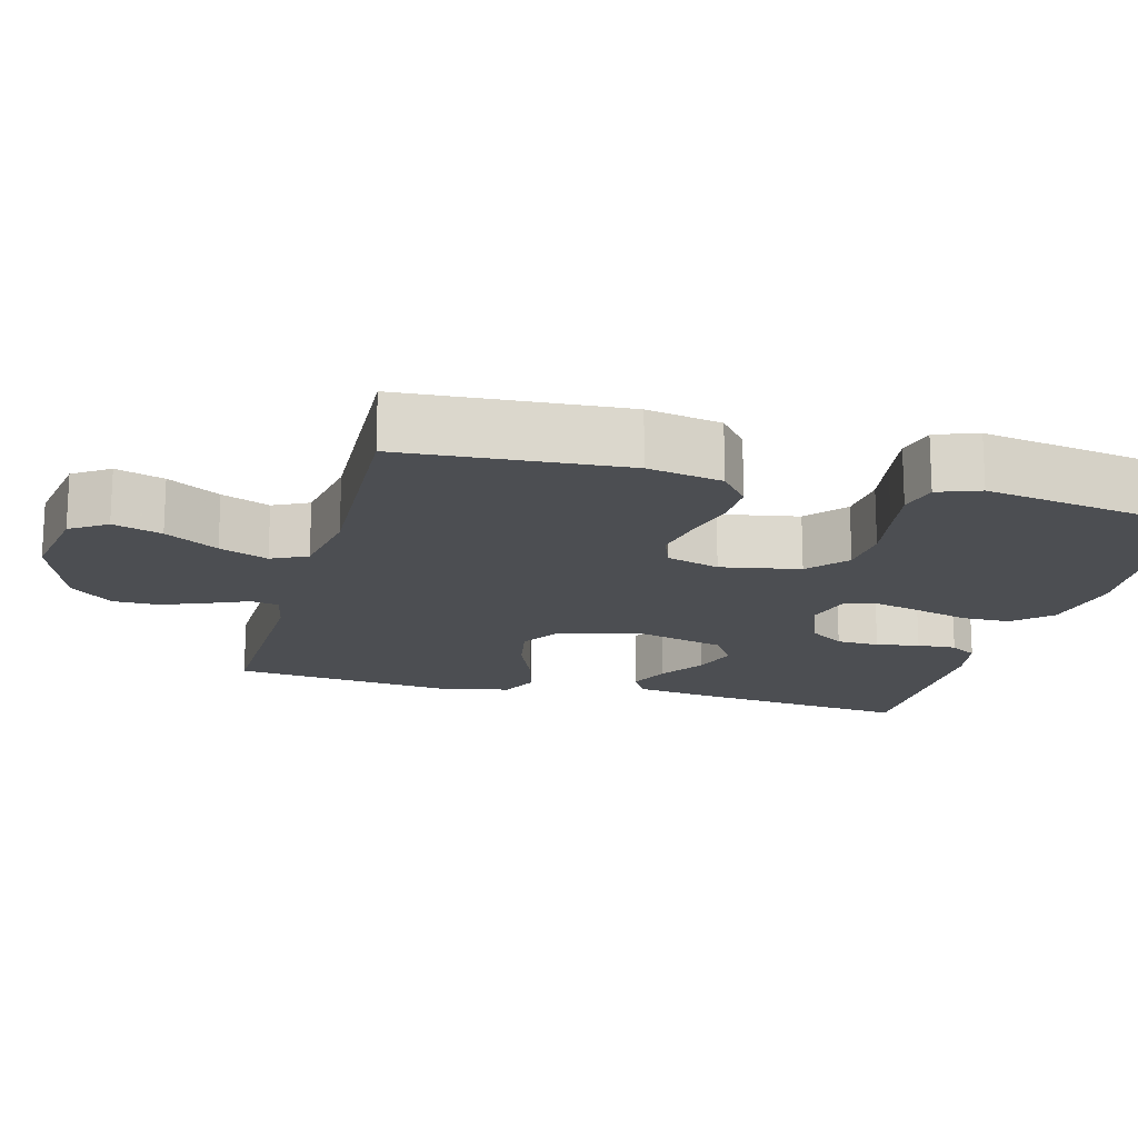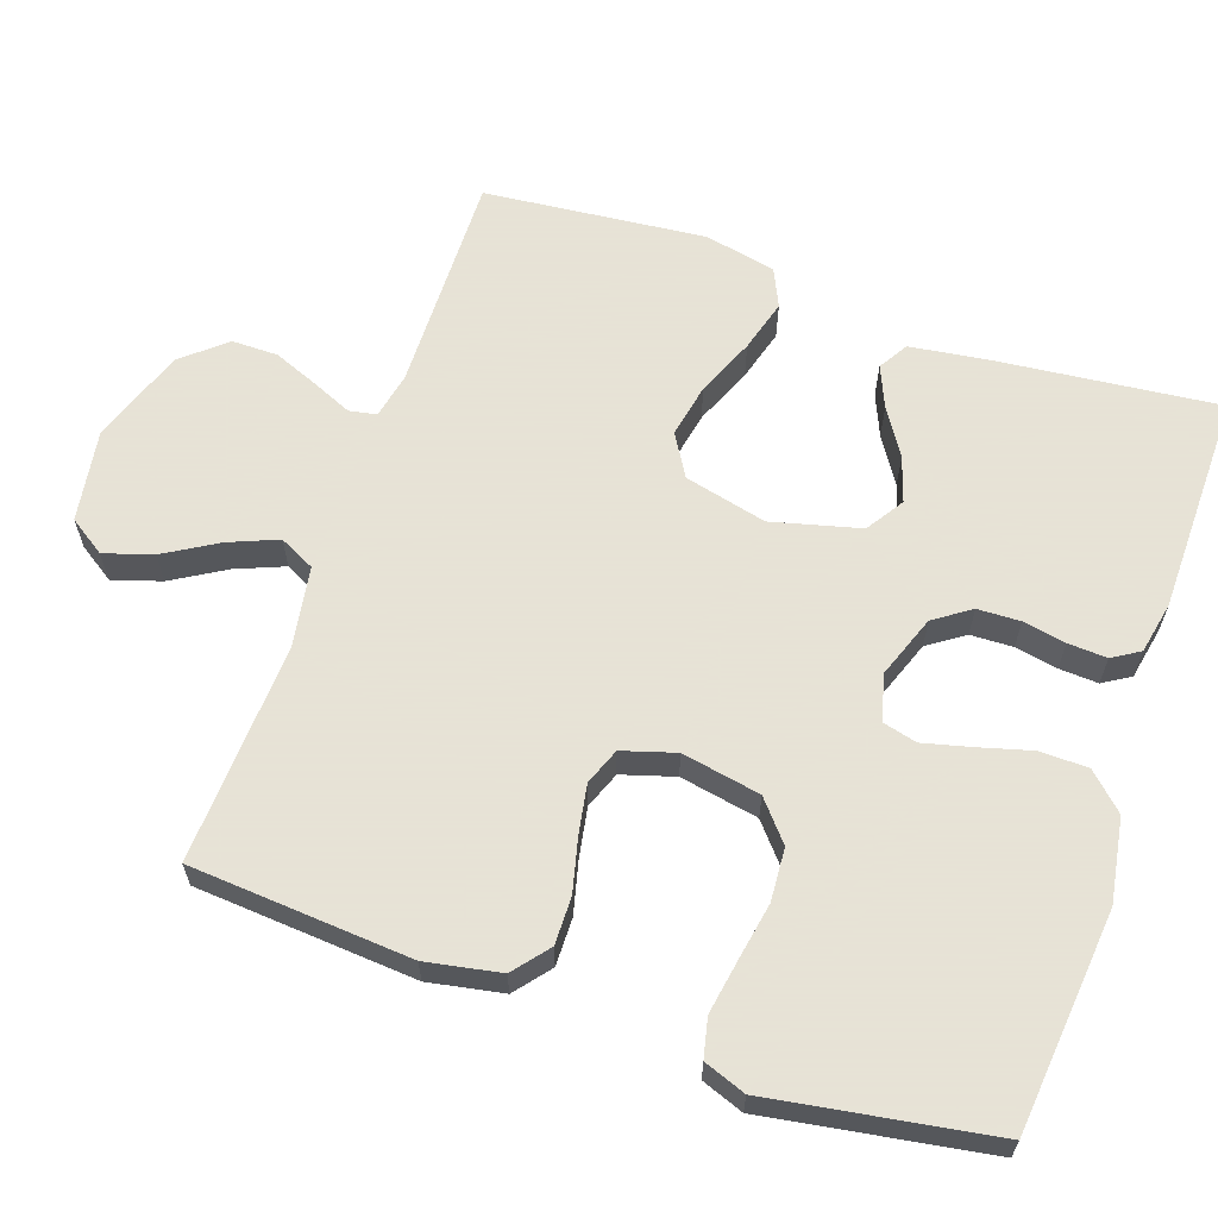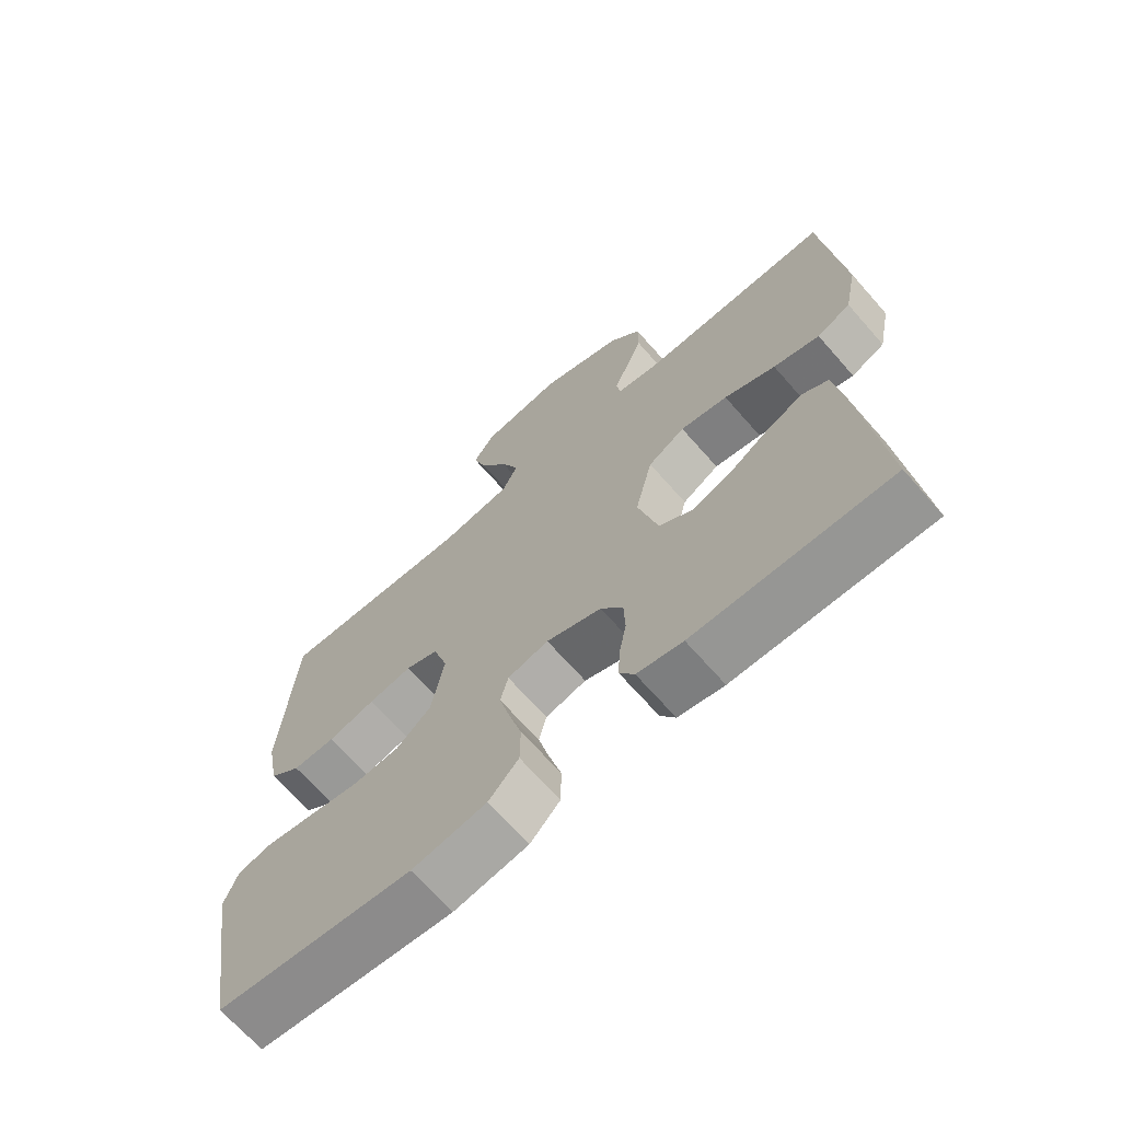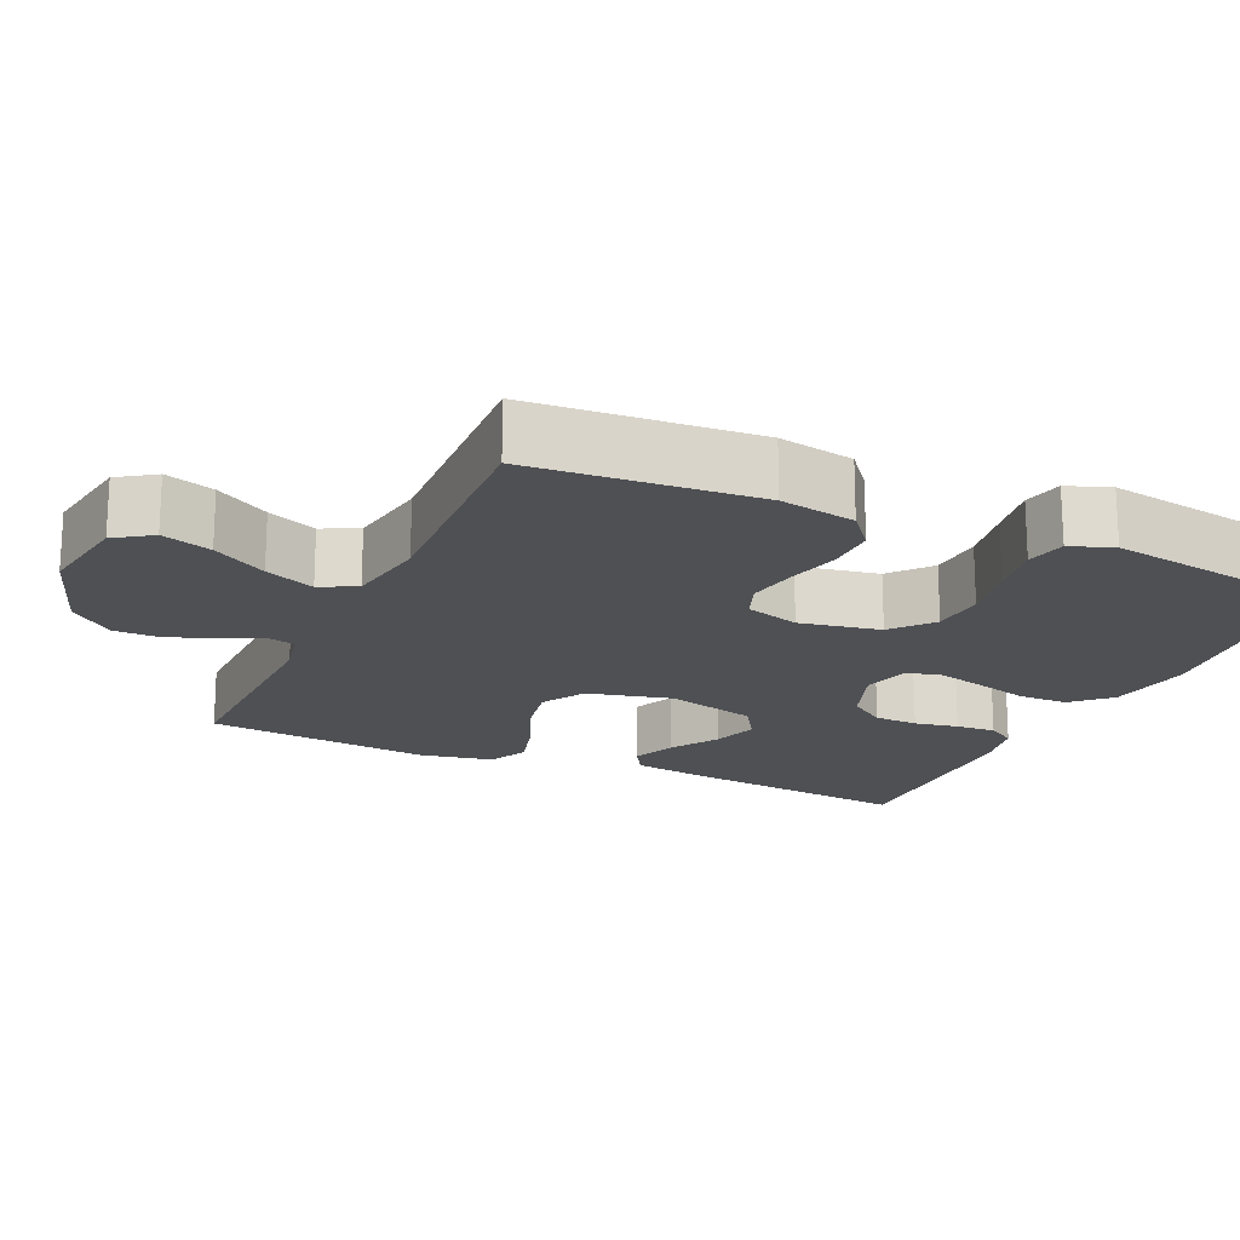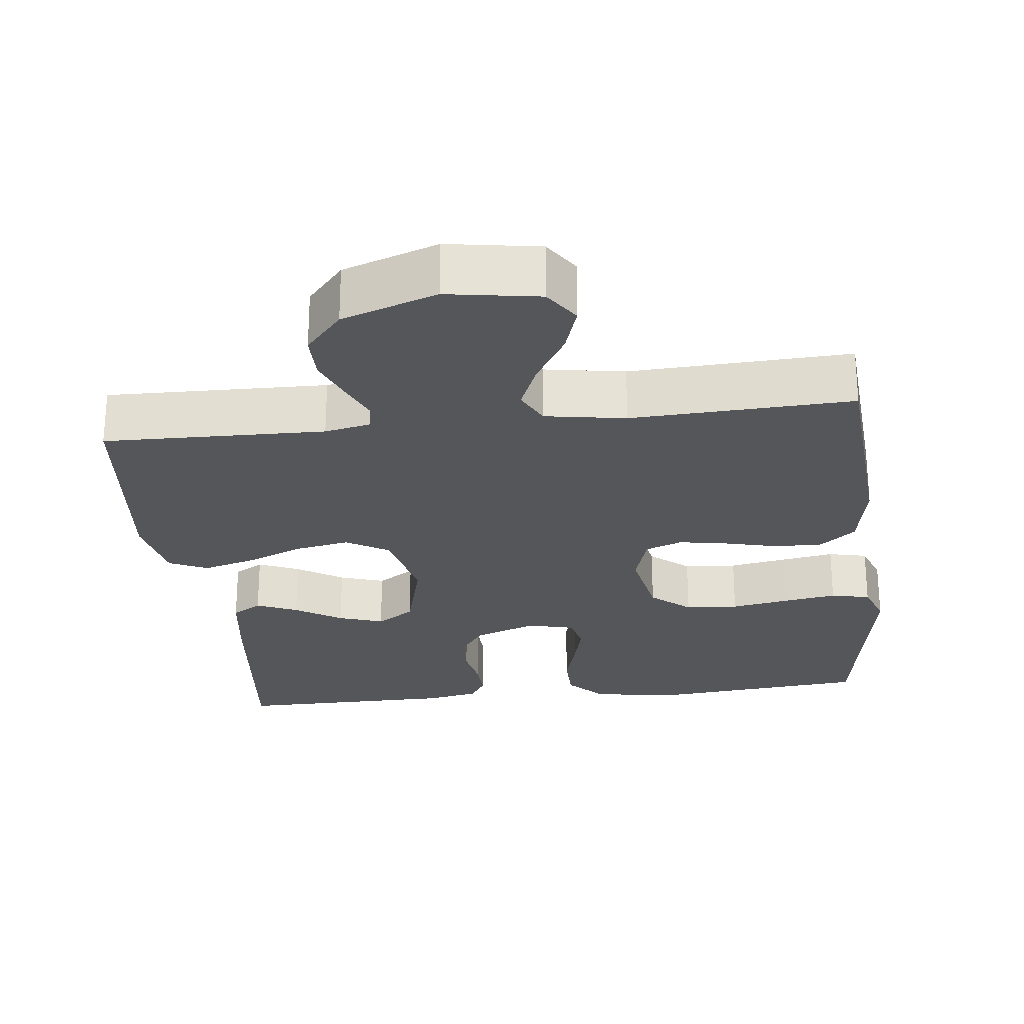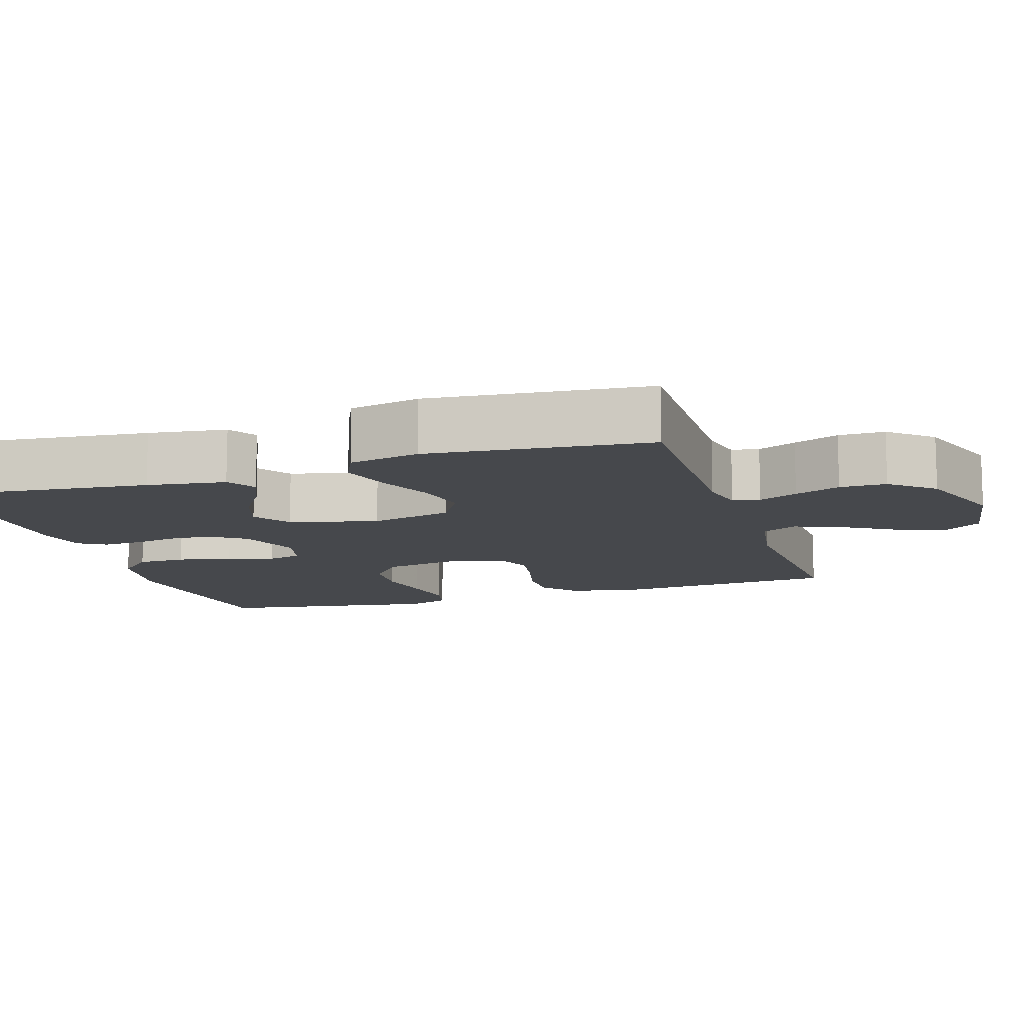
<metadata>
{"format":"obj","ext":"obj","renderer":"f3d","projection":"perspective","resolution":1024,"background":"white","views":[{"elev":-16.7,"azim":74.8,"up":"+Y"},{"elev":62.8,"azim":109.1,"up":"+Y"},{"elev":-68.2,"azim":-138.7,"up":"+Z"},{"elev":-18.7,"azim":65.6,"up":"+Y"},{"elev":-25.6,"azim":6.5,"up":"+Y"},{"elev":-11.5,"azim":-72.2,"up":"+Y"}]}
</metadata>
<code>
v 0.5 0.07 0.5
v 0.522 0.07 0.2
v 0.503 0.07 0.099
v 0.455 0.07 0.06
v 0.39 0.07 0.061
v 0.318 0.07 0.079
v 0.251 0.07 0.091
v 0.201 0.07 0.072
v 0.179 0.07 0
v 0.199 0.07 -0.107
v 0.252 0.07 -0.152
v 0.324 0.07 -0.157
v 0.403 0.07 -0.143
v 0.475 0.07 -0.131
v 0.528 0.07 -0.143
v 0.549 0.07 -0.2
v 0.5 0.07 -0.5
v 0.2 0.07 -0.529
v 0.086 0.07 -0.51
v 0.04 0.07 -0.462
v 0.039 0.07 -0.396
v 0.059 0.07 -0.324
v 0.075 0.07 -0.26
v 0.063 0.07 -0.213
v 0 0.07 -0.197
v -0.085 0.07 -0.228
v -0.119 0.07 -0.277
v -0.121 0.07 -0.335
v -0.11 0.07 -0.393
v -0.107 0.07 -0.446
v -0.13 0.07 -0.483
v -0.2 0.07 -0.497
v -0.5 0.07 -0.5
v -0.468 0.07 -0.2
v -0.453 0.07 -0.093
v -0.413 0.07 -0.069
v -0.357 0.07 -0.093
v -0.294 0.07 -0.133
v -0.233 0.07 -0.153
v -0.182 0.07 -0.12
v -0.151 0.07 0
v -0.178 0.07 0.112
v -0.235 0.07 0.146
v -0.308 0.07 0.132
v -0.387 0.07 0.099
v -0.458 0.07 0.079
v -0.51 0.07 0.103
v -0.53 0.07 0.2
v -0.5 0.07 0.5
v -0.2 0.07 0.494
v -0.138 0.07 0.507
v -0.131 0.07 0.544
v -0.154 0.07 0.597
v -0.179 0.07 0.659
v -0.179 0.07 0.722
v -0.129 0.07 0.78
v 0 0.07 0.825
v 0.125 0.07 0.805
v 0.158 0.07 0.756
v 0.137 0.07 0.69
v 0.094 0.07 0.618
v 0.067 0.07 0.552
v 0.091 0.07 0.504
v 0.2 0.07 0.486
v 0.5 0 0.5
v 0.522 0 0.2
v 0.503 0 0.099
v 0.455 0 0.06
v 0.39 0 0.061
v 0.318 0 0.079
v 0.251 0 0.091
v 0.201 0 0.072
v 0.179 0 0
v 0.199 0 -0.107
v 0.252 0 -0.152
v 0.324 0 -0.157
v 0.403 0 -0.143
v 0.475 0 -0.131
v 0.528 0 -0.143
v 0.549 0 -0.2
v 0.5 0 -0.5
v 0.2 0 -0.529
v 0.086 0 -0.51
v 0.04 0 -0.462
v 0.039 0 -0.396
v 0.059 0 -0.324
v 0.075 0 -0.26
v 0.063 0 -0.213
v 0 0 -0.197
v -0.085 0 -0.228
v -0.119 0 -0.277
v -0.121 0 -0.335
v -0.11 0 -0.393
v -0.107 0 -0.446
v -0.13 0 -0.483
v -0.2 0 -0.497
v -0.5 0 -0.5
v -0.468 0 -0.2
v -0.453 0 -0.093
v -0.413 0 -0.069
v -0.357 0 -0.093
v -0.294 0 -0.133
v -0.233 0 -0.153
v -0.182 0 -0.12
v -0.151 0 0
v -0.178 0 0.112
v -0.235 0 0.146
v -0.308 0 0.132
v -0.387 0 0.099
v -0.458 0 0.079
v -0.51 0 0.103
v -0.53 0 0.2
v -0.5 0 0.5
v -0.2 0 0.494
v -0.138 0 0.507
v -0.131 0 0.544
v -0.154 0 0.597
v -0.179 0 0.659
v -0.179 0 0.722
v -0.129 0 0.78
v 0 0 0.825
v 0.125 0 0.805
v 0.158 0 0.756
v 0.137 0 0.69
v 0.094 0 0.618
v 0.067 0 0.552
v 0.091 0 0.504
v 0.2 0 0.486
f 59 60 61
f 58 59 61
f 57 58 61
f 56 57 61
f 55 56 61
f 54 55 61
f 53 54 61
f 52 53 61
f 51 52 61 62
f 48 49 50
f 47 48 50
f 46 47 50
f 45 46 50
f 44 45 50
f 43 44 50 51
f 51 62 63
f 43 51 63
f 42 43 63
f 36 37 38
f 35 36 38
f 34 35 38
f 33 34 38
f 32 33 38
f 31 32 38
f 30 31 38
f 29 30 38
f 28 29 38
f 27 28 38 39
f 26 27 39 40
f 20 21 22
f 19 20 22
f 18 19 22
f 17 18 22
f 16 17 22
f 15 16 22
f 14 15 22
f 13 14 22
f 12 13 22
f 11 12 22 23
f 10 11 23 24
f 4 5 6
f 3 4 6
f 2 3 6
f 1 2 6
f 64 1 6
f 64 6 7
f 64 7 8
f 63 64 8
f 42 63 8
f 41 42 8
f 41 8 9
f 40 41 9
f 26 40 9
f 25 26 9
f 9 10 24 25
f 125 124 123
f 125 123 122
f 125 122 121
f 125 121 120
f 125 120 119
f 125 119 118
f 125 118 117
f 125 117 116
f 126 125 116 115
f 114 113 112
f 114 112 111
f 114 111 110
f 114 110 109
f 114 109 108
f 115 114 108 107
f 127 126 115
f 127 115 107
f 127 107 106
f 102 101 100
f 102 100 99
f 102 99 98
f 102 98 97
f 102 97 96
f 102 96 95
f 102 95 94
f 102 94 93
f 102 93 92
f 103 102 92 91
f 104 103 91 90
f 86 85 84
f 86 84 83
f 86 83 82
f 86 82 81
f 86 81 80
f 86 80 79
f 86 79 78
f 86 78 77
f 86 77 76
f 87 86 76 75
f 88 87 75 74
f 70 69 68
f 70 68 67
f 70 67 66
f 70 66 65
f 70 65 128
f 71 70 128
f 72 71 128
f 72 128 127
f 72 127 106
f 72 106 105
f 73 72 105
f 73 105 104
f 73 104 90
f 73 90 89
f 89 88 74 73
f 1 65 66 2
f 2 66 67 3
f 3 67 68 4
f 4 68 69 5
f 5 69 70 6
f 6 70 71 7
f 7 71 72 8
f 8 72 73 9
f 9 73 74 10
f 10 74 75 11
f 11 75 76 12
f 12 76 77 13
f 13 77 78 14
f 14 78 79 15
f 15 79 80 16
f 16 80 81 17
f 17 81 82 18
f 18 82 83 19
f 19 83 84 20
f 20 84 85 21
f 21 85 86 22
f 22 86 87 23
f 23 87 88 24
f 24 88 89 25
f 25 89 90 26
f 26 90 91 27
f 27 91 92 28
f 28 92 93 29
f 29 93 94 30
f 30 94 95 31
f 31 95 96 32
f 32 96 97 33
f 33 97 98 34
f 34 98 99 35
f 35 99 100 36
f 36 100 101 37
f 37 101 102 38
f 38 102 103 39
f 39 103 104 40
f 40 104 105 41
f 41 105 106 42
f 42 106 107 43
f 43 107 108 44
f 44 108 109 45
f 45 109 110 46
f 46 110 111 47
f 47 111 112 48
f 48 112 113 49
f 49 113 114 50
f 50 114 115 51
f 51 115 116 52
f 52 116 117 53
f 53 117 118 54
f 54 118 119 55
f 55 119 120 56
f 56 120 121 57
f 57 121 122 58
f 58 122 123 59
f 59 123 124 60
f 60 124 125 61
f 61 125 126 62
f 62 126 127 63
f 63 127 128 64
f 64 128 65 1

</code>
